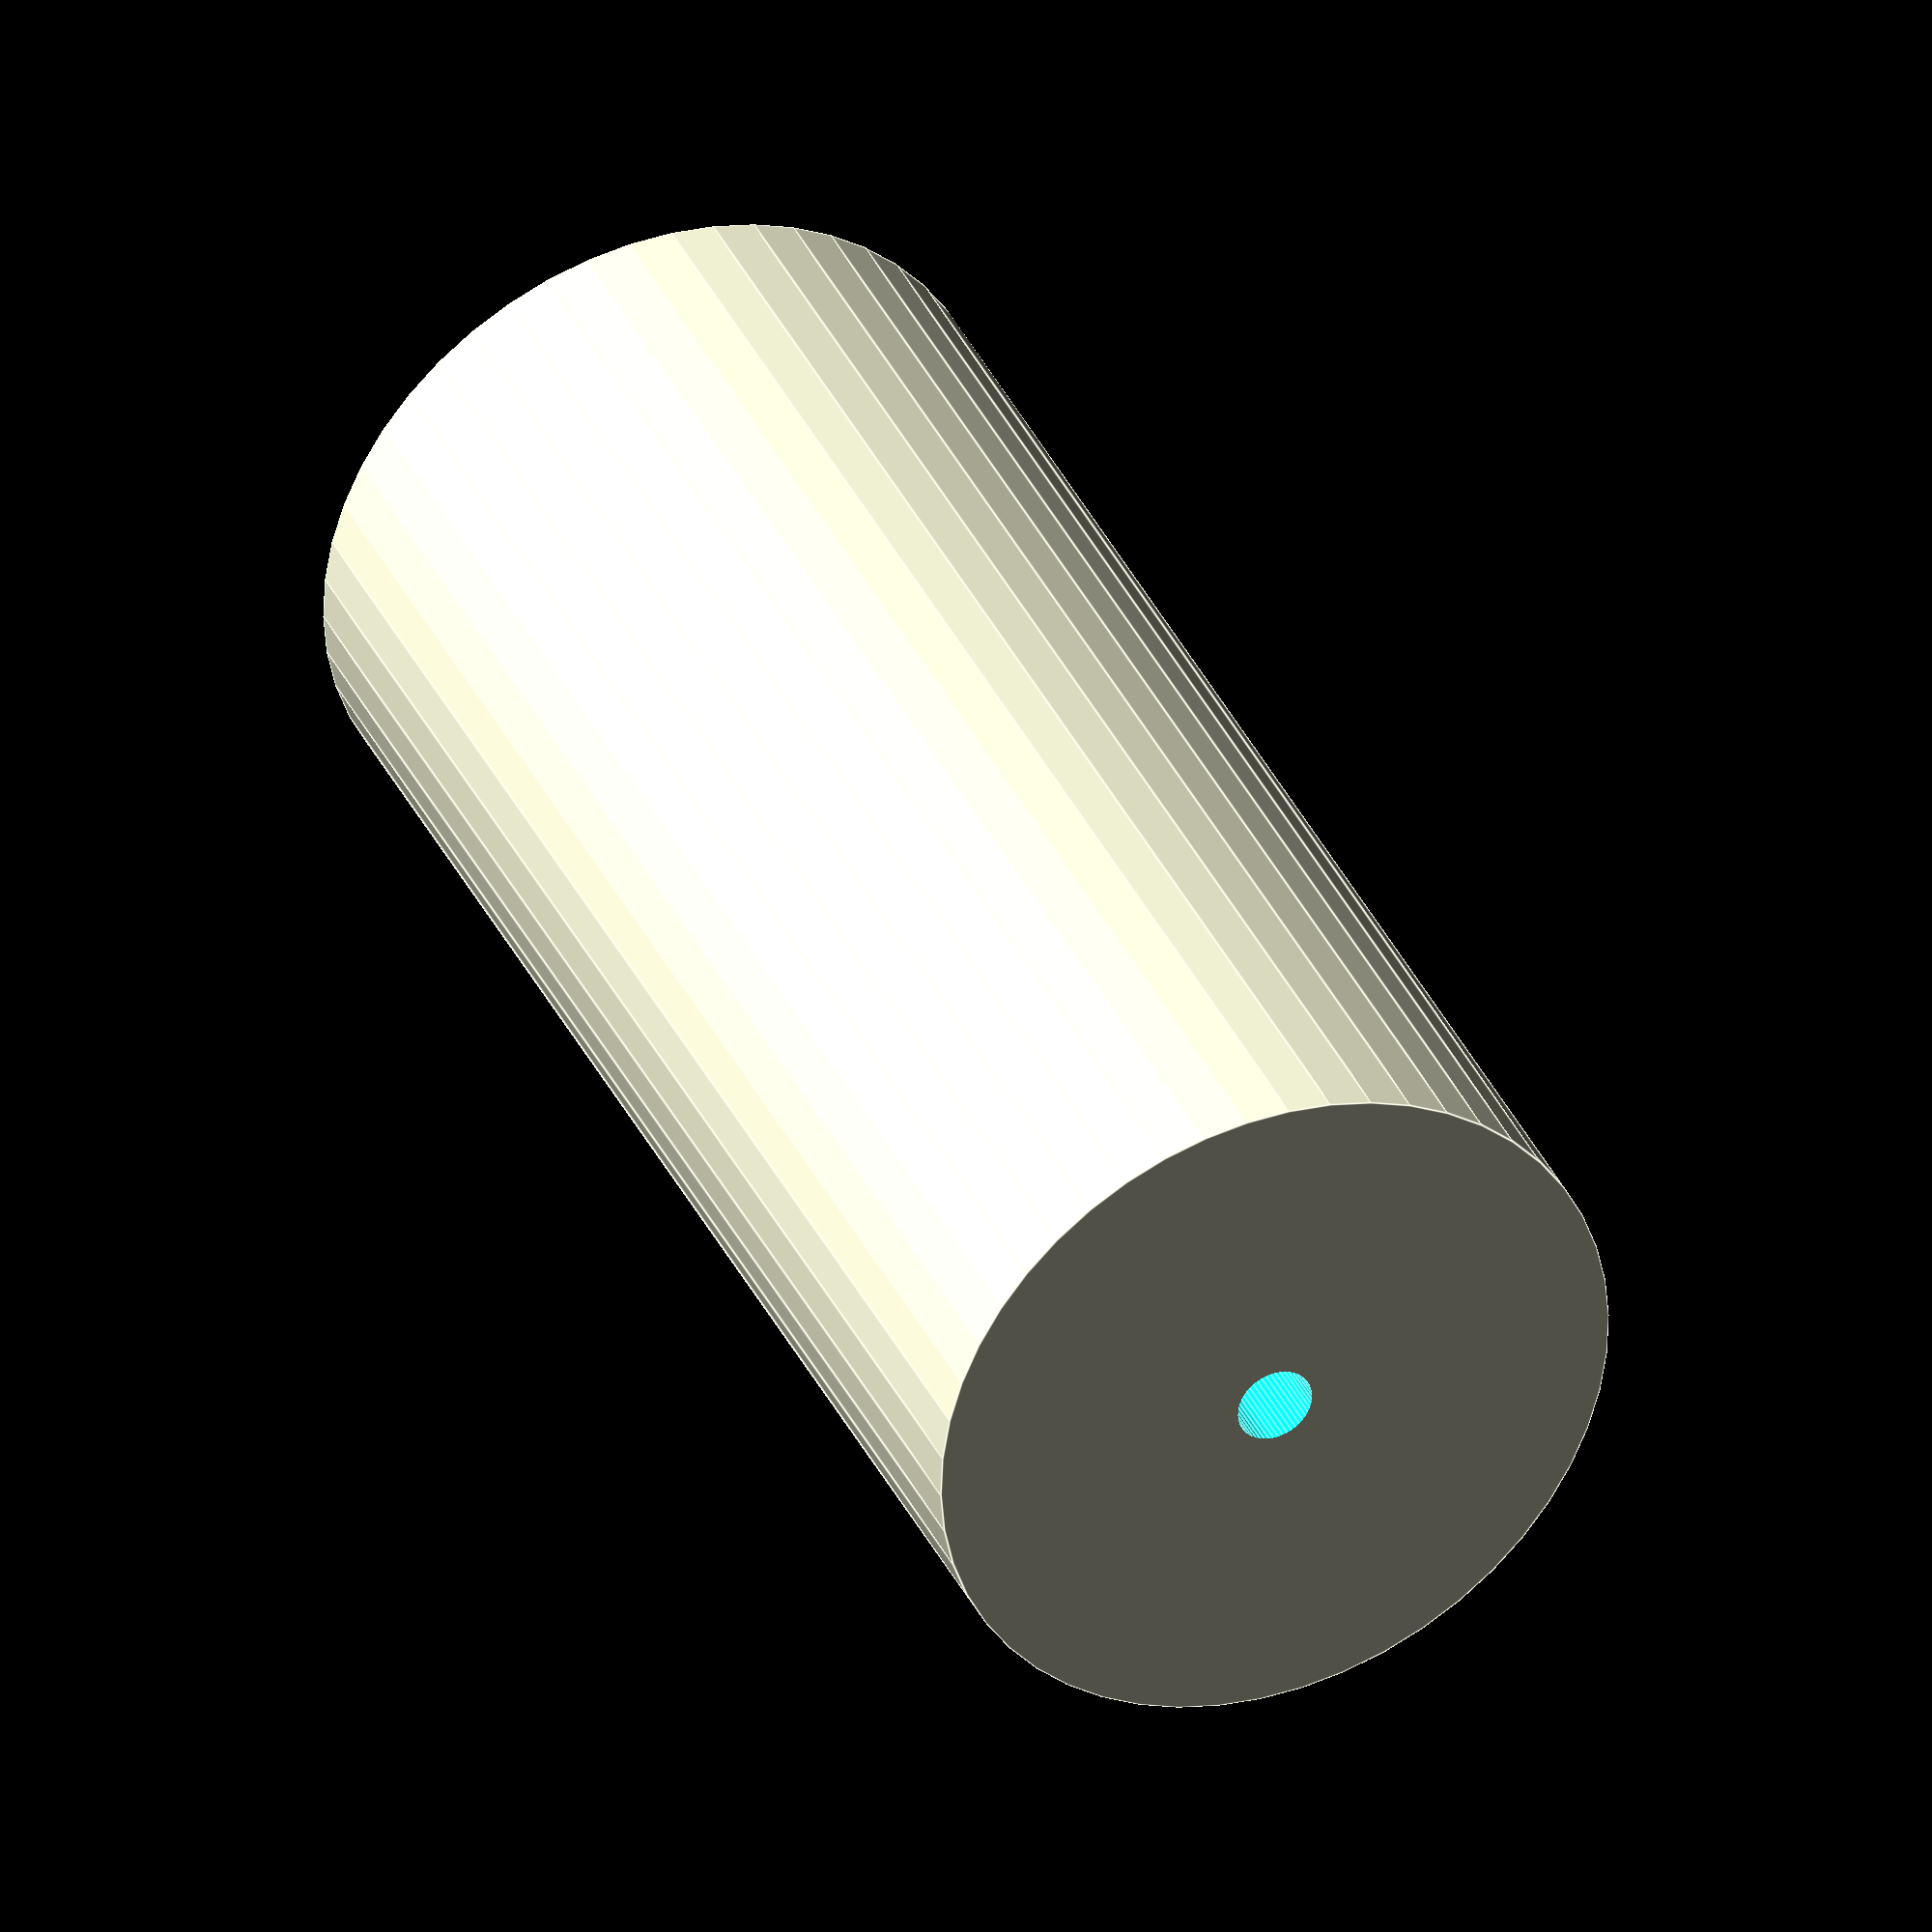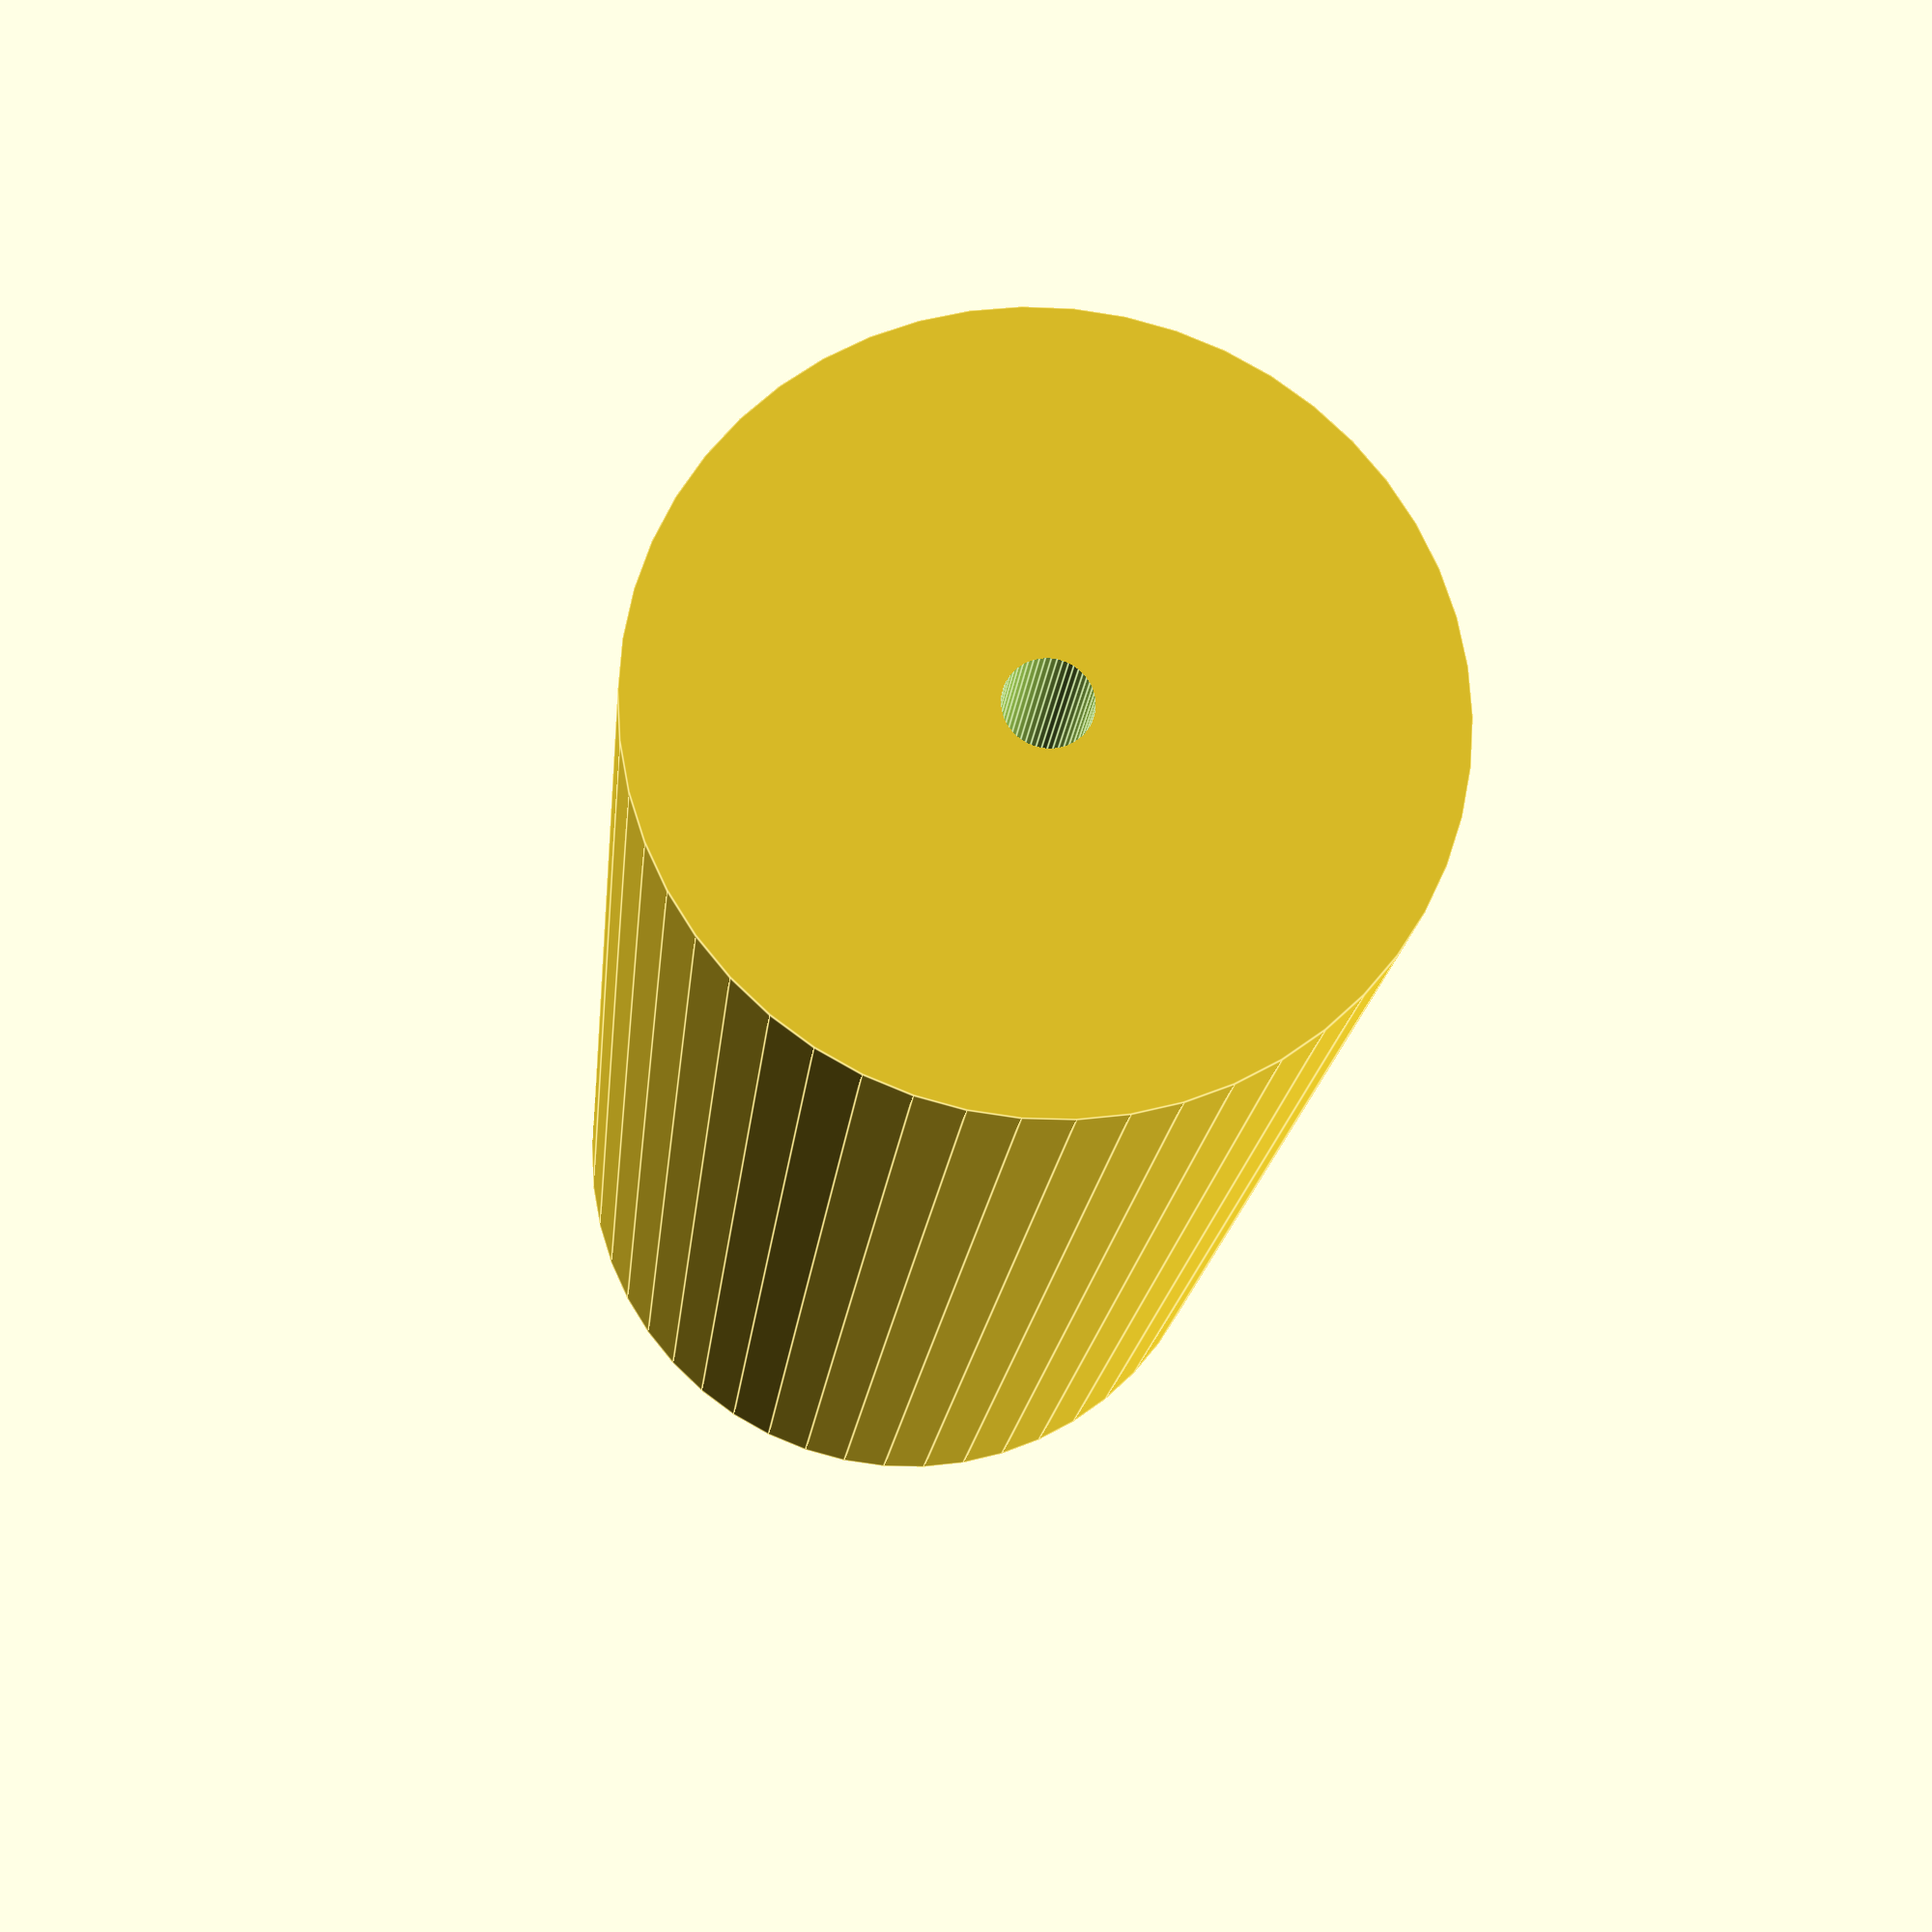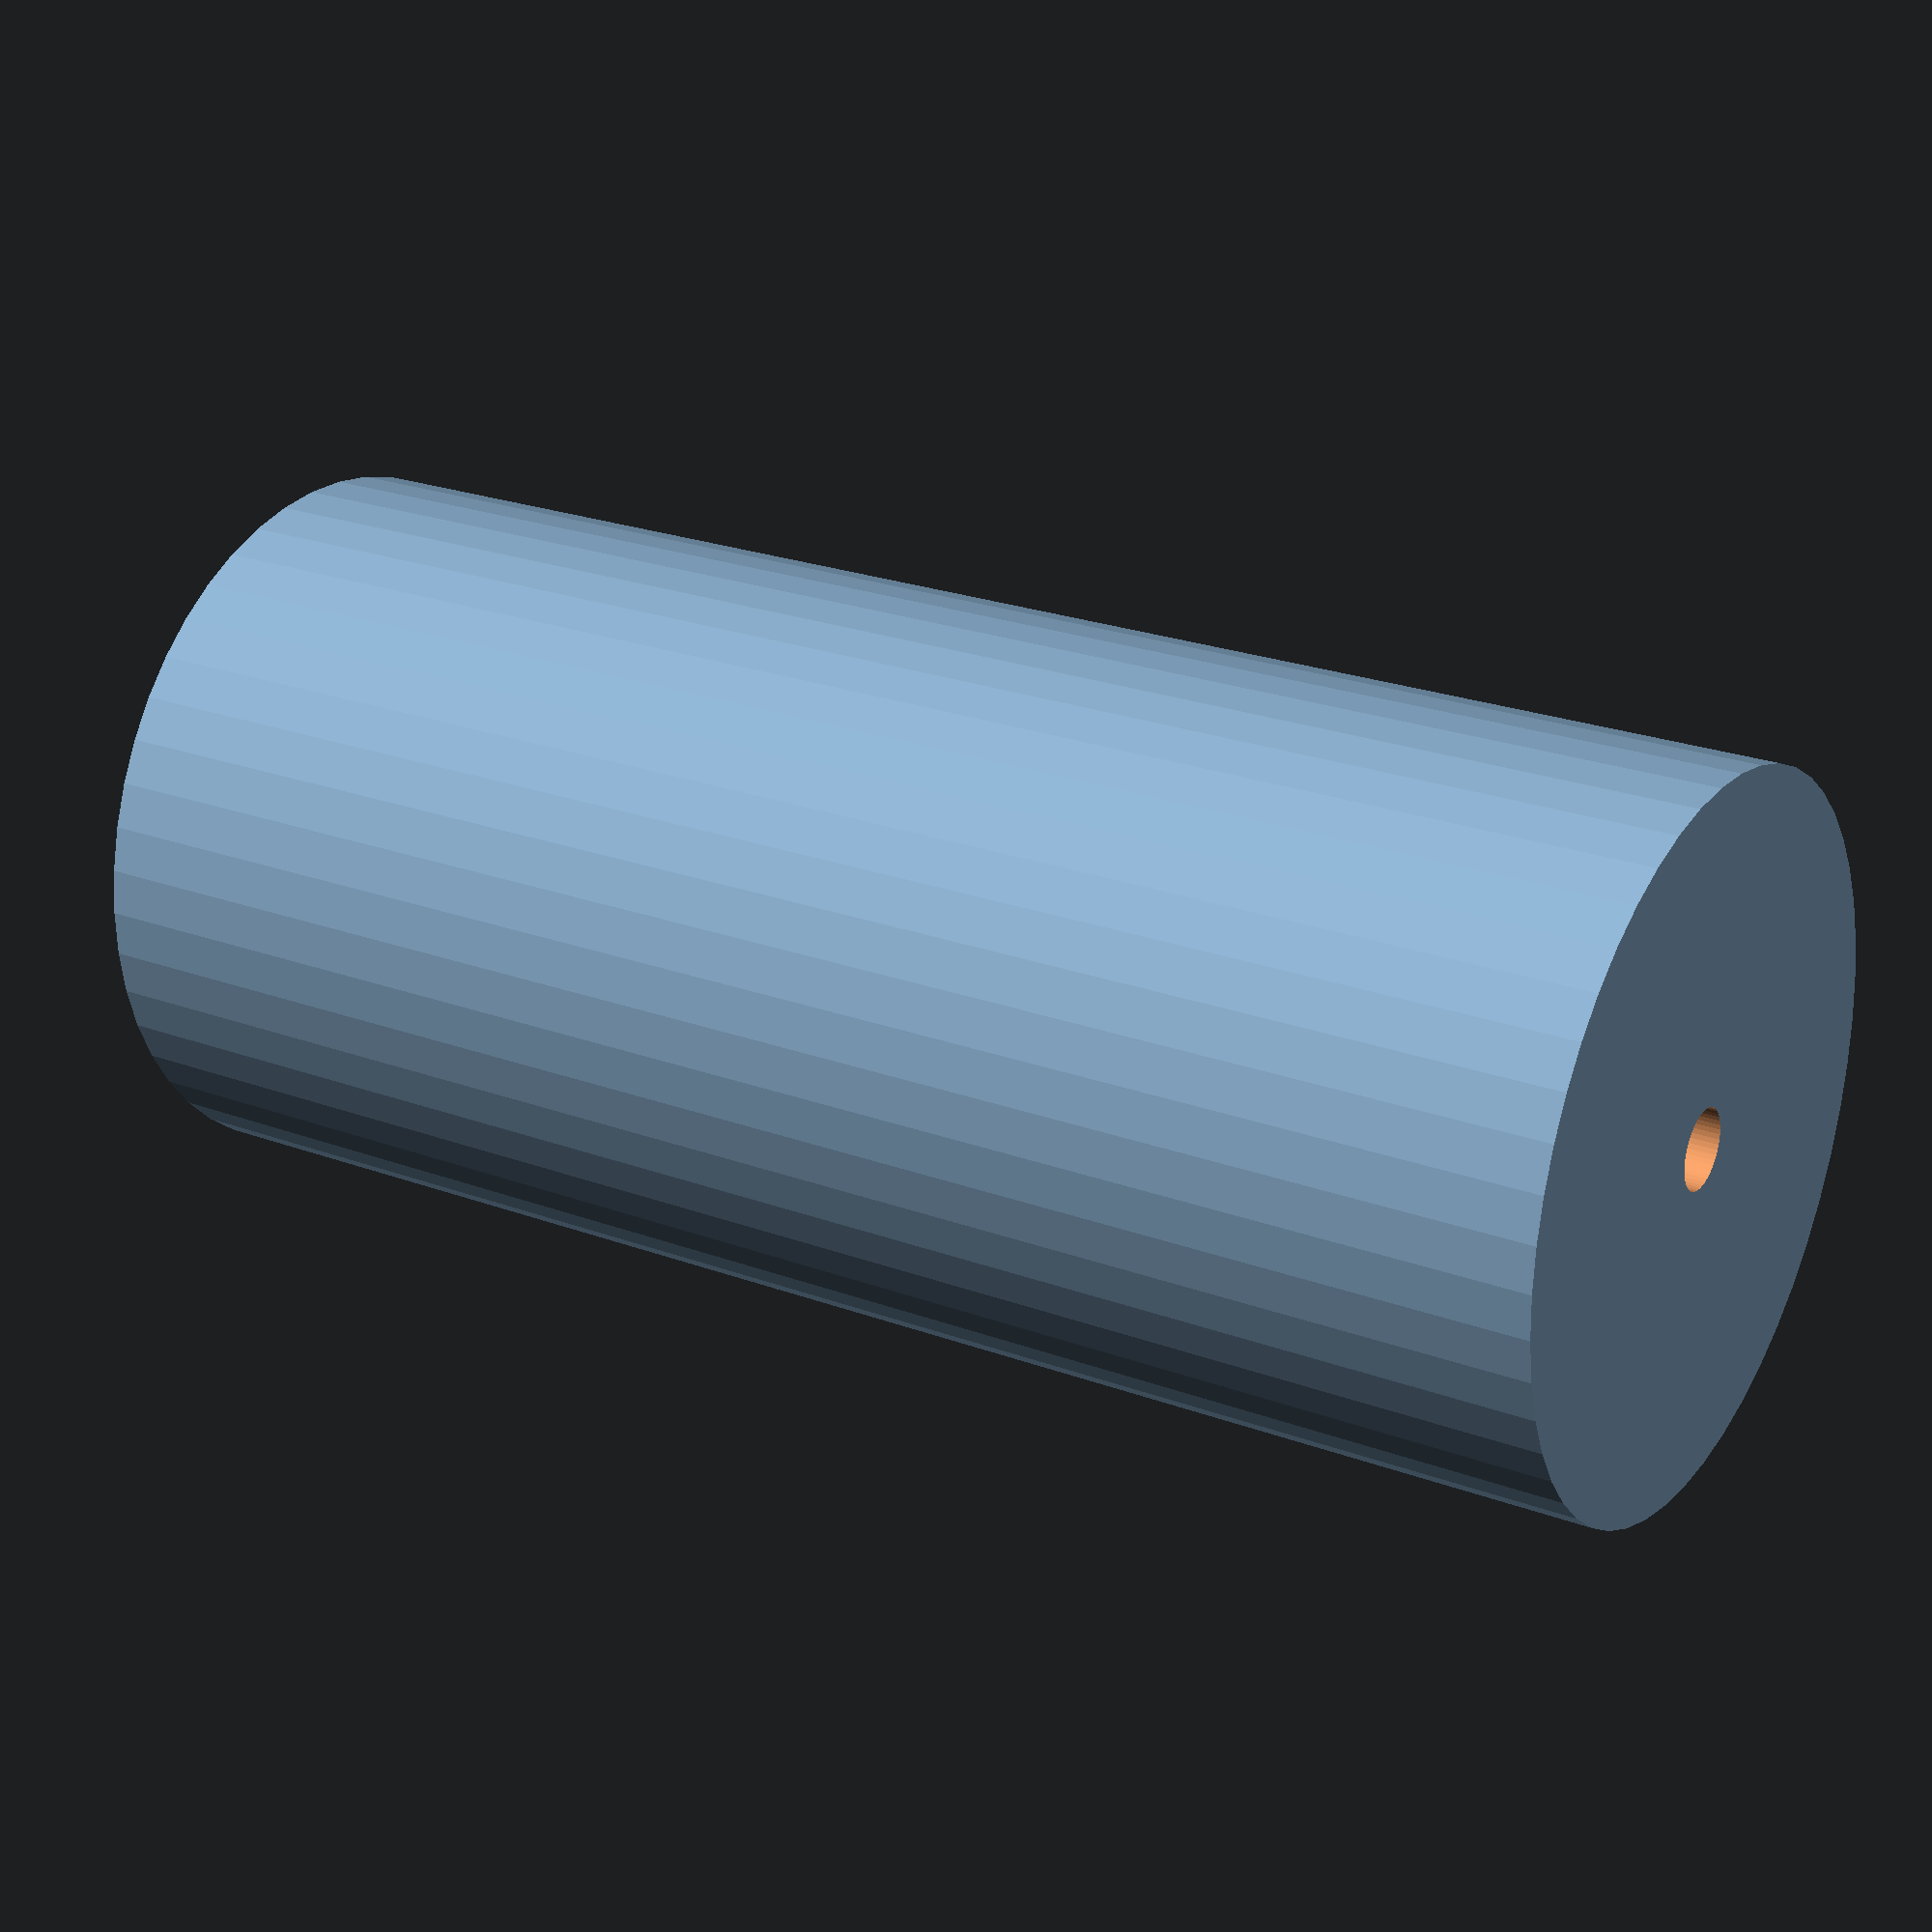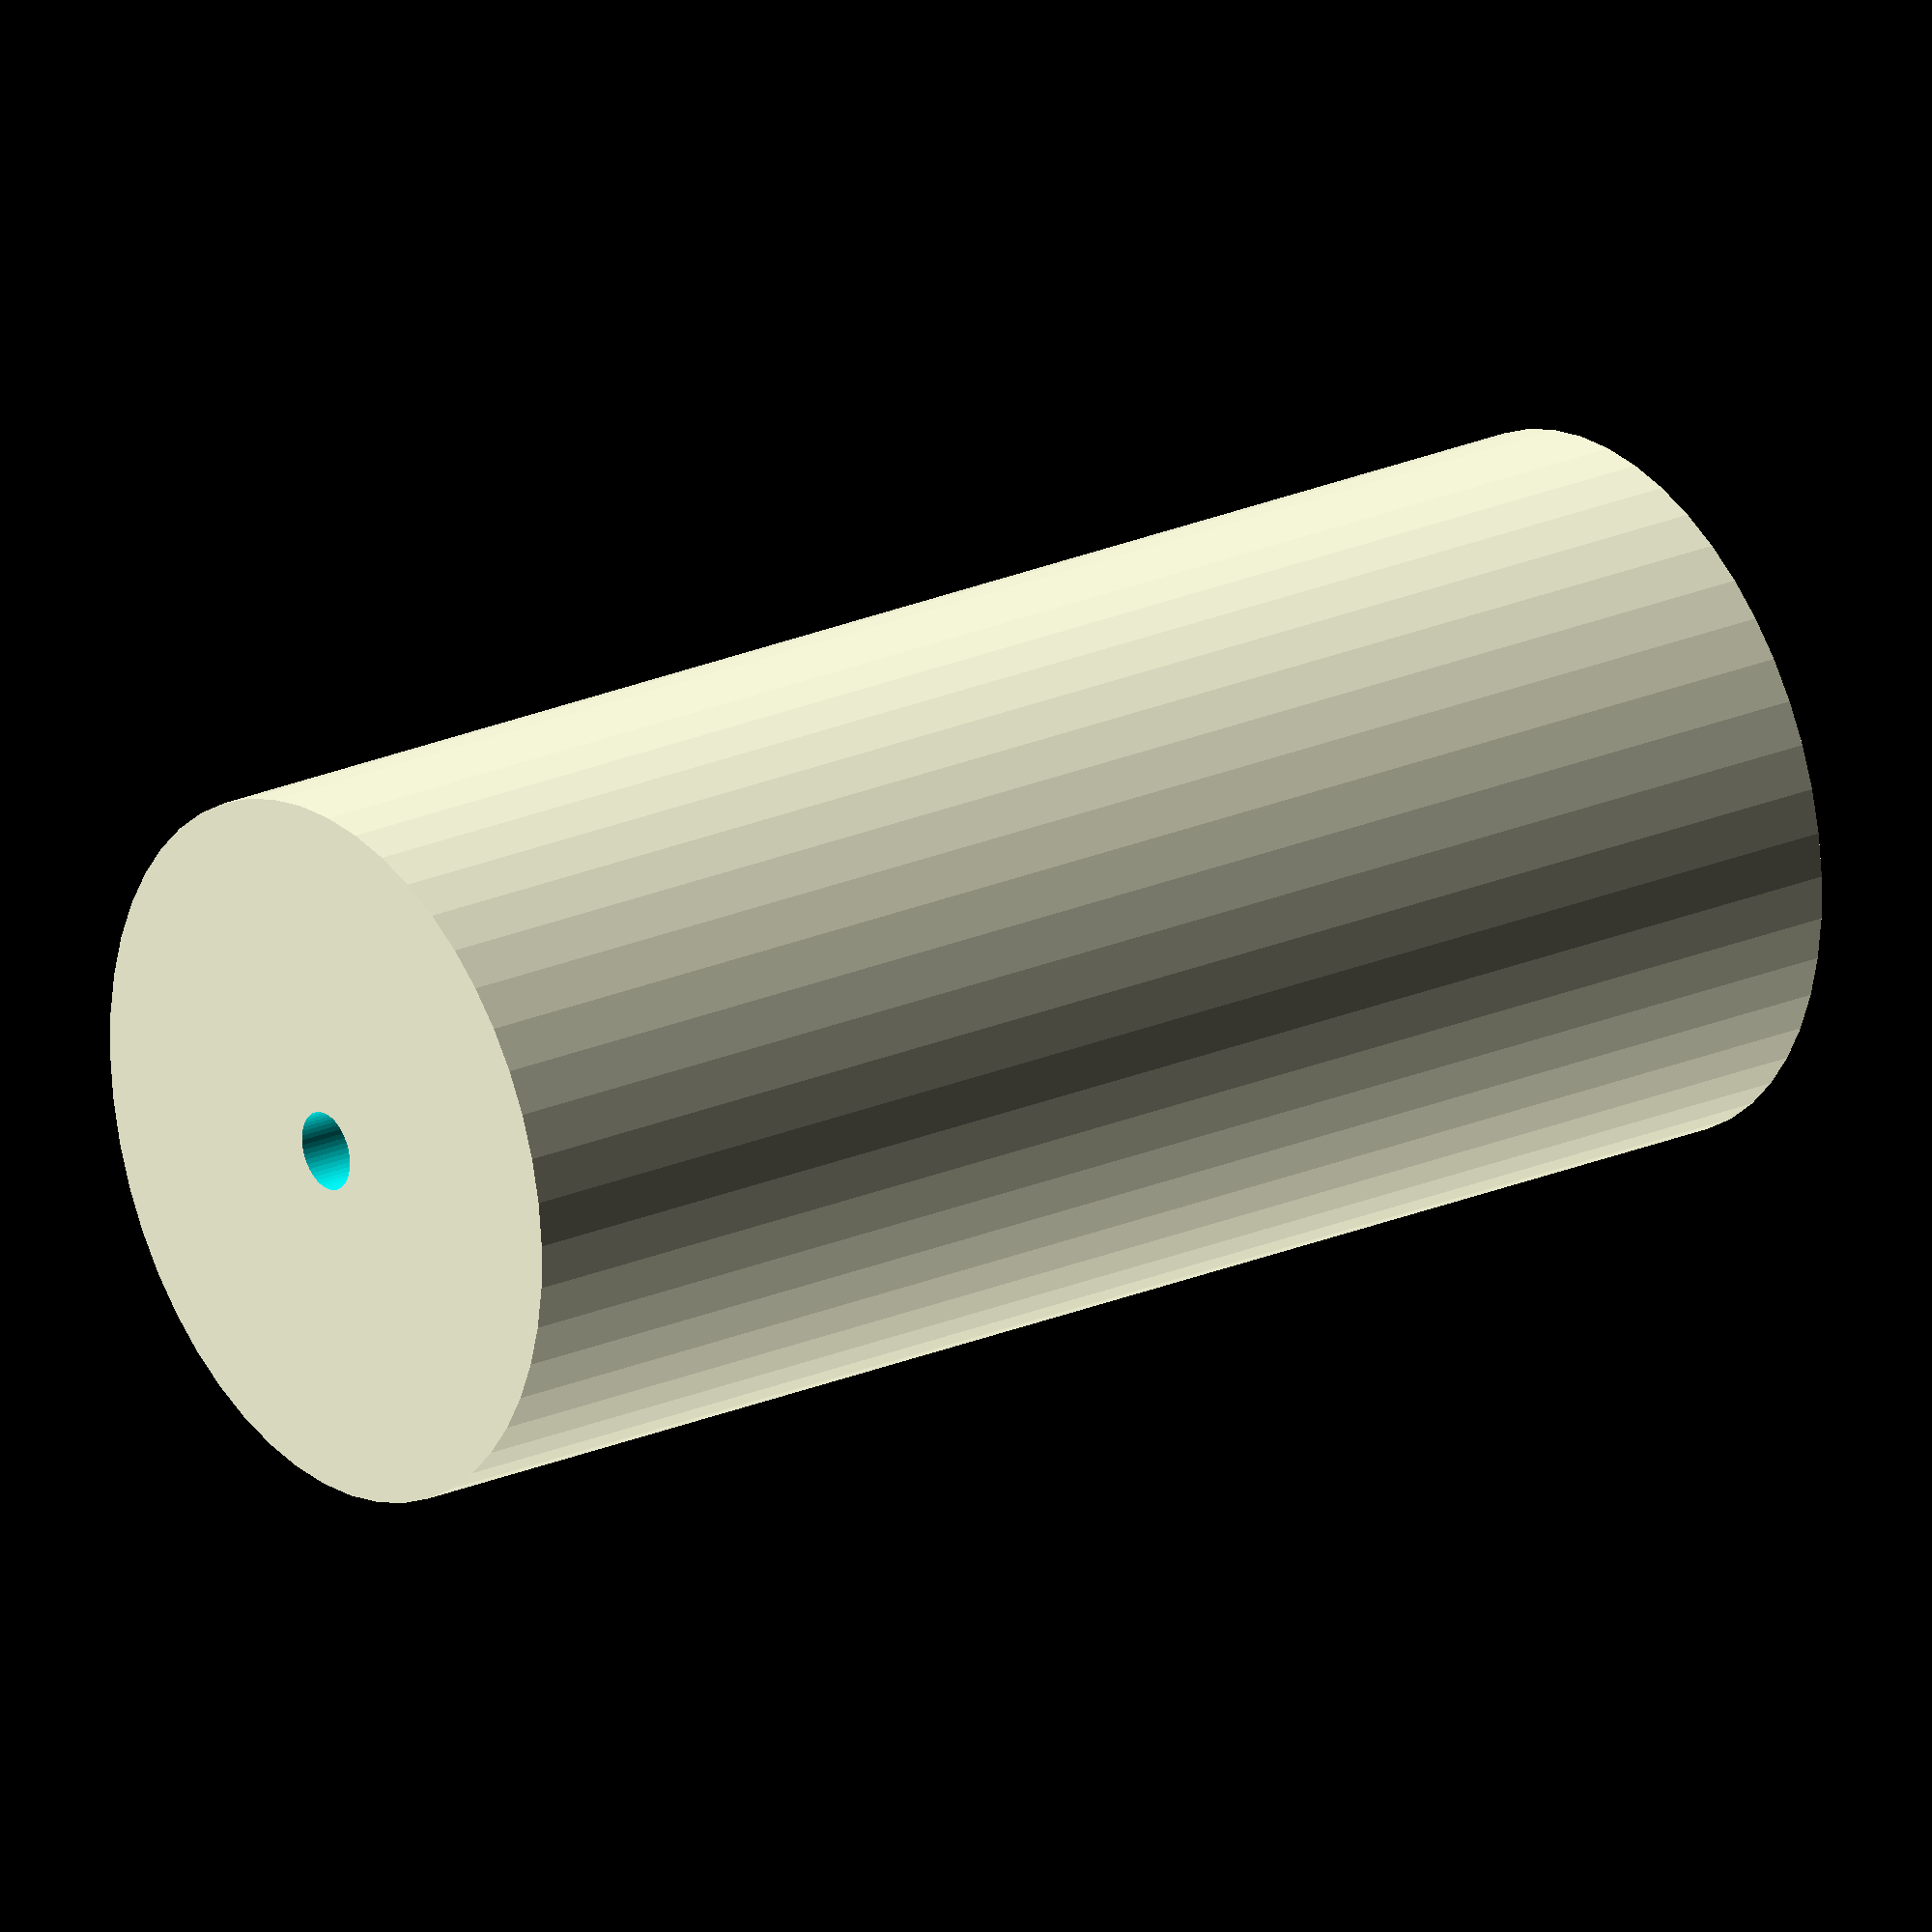
<openscad>
$fn = 50;


difference() {
	union() {
		translate(v = [0, 0, -49.5000000000]) {
			cylinder(h = 99, r = 22.5000000000);
		}
	}
	union() {
		translate(v = [0, 0, -100.0000000000]) {
			cylinder(h = 200, r = 2.5000000000);
		}
	}
}
</openscad>
<views>
elev=323.3 azim=8.4 roll=157.2 proj=o view=edges
elev=196.2 azim=223.4 roll=185.0 proj=p view=edges
elev=156.2 azim=253.6 roll=238.3 proj=p view=solid
elev=157.1 azim=204.6 roll=306.6 proj=o view=wireframe
</views>
